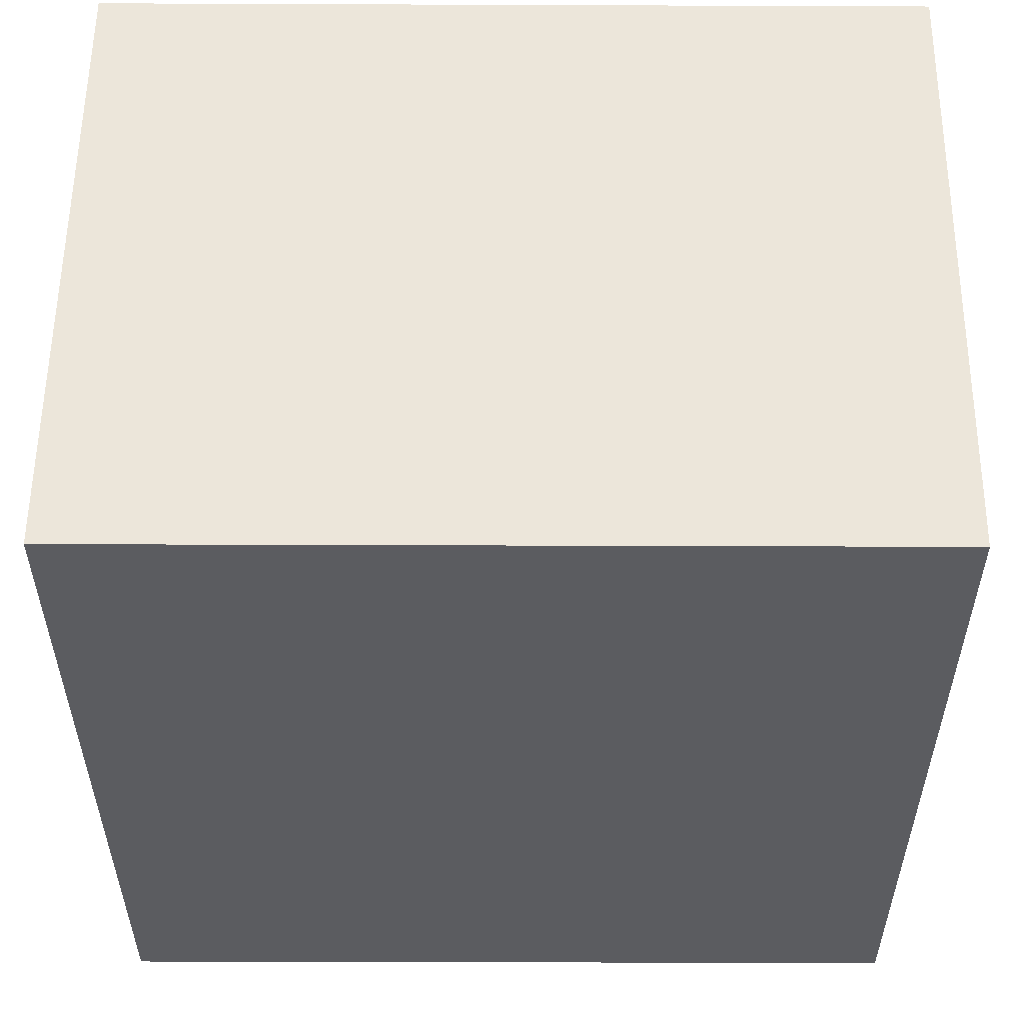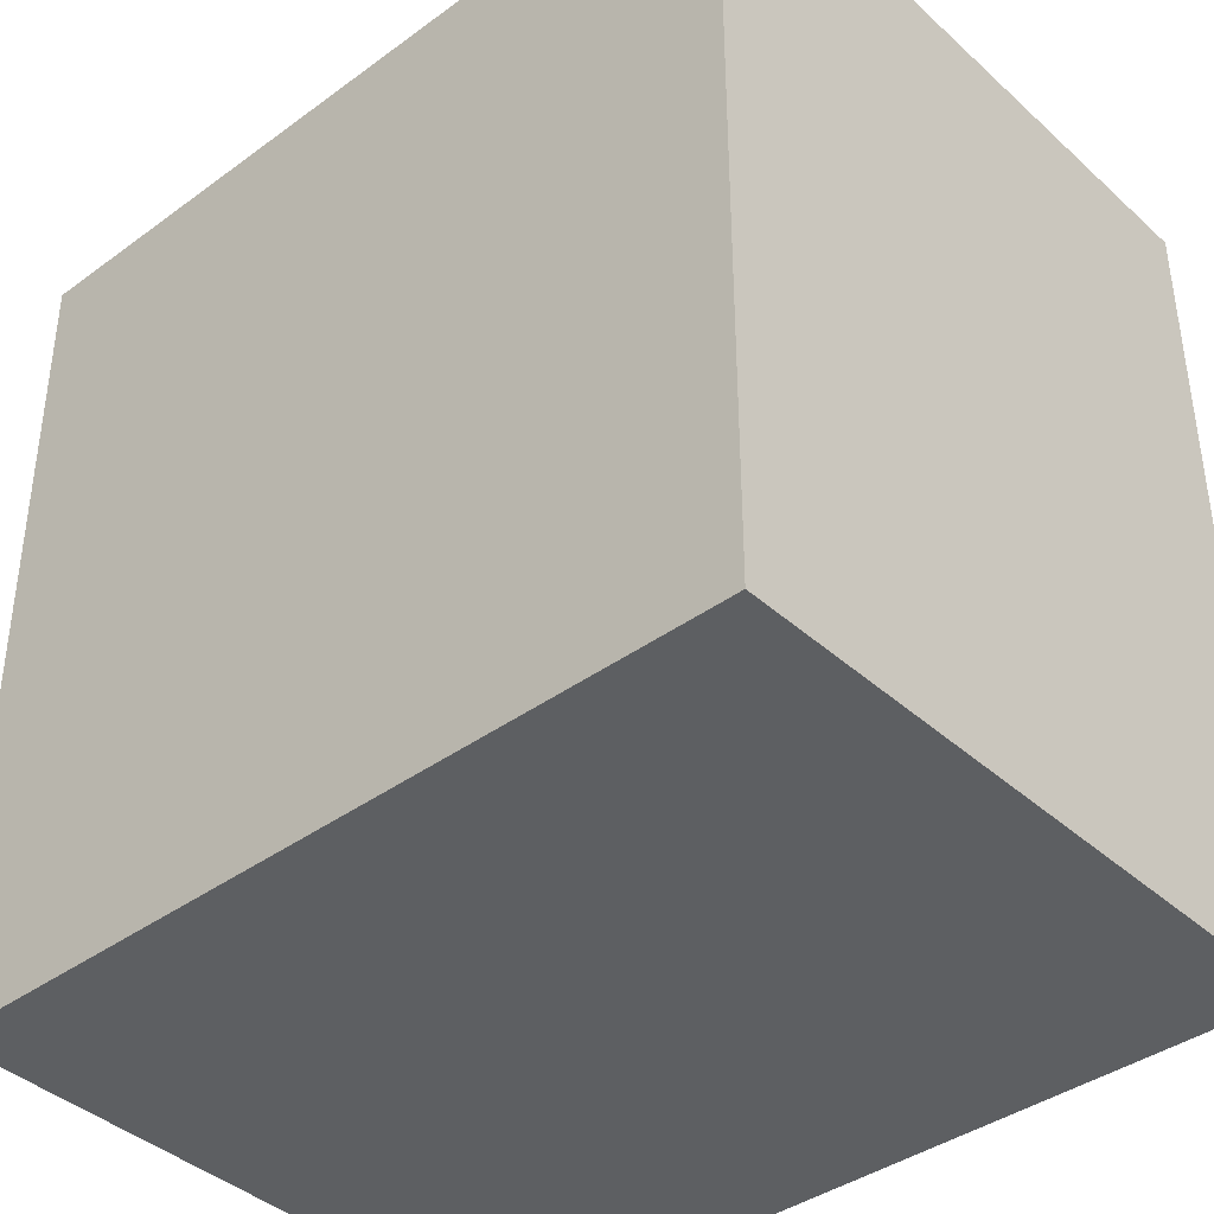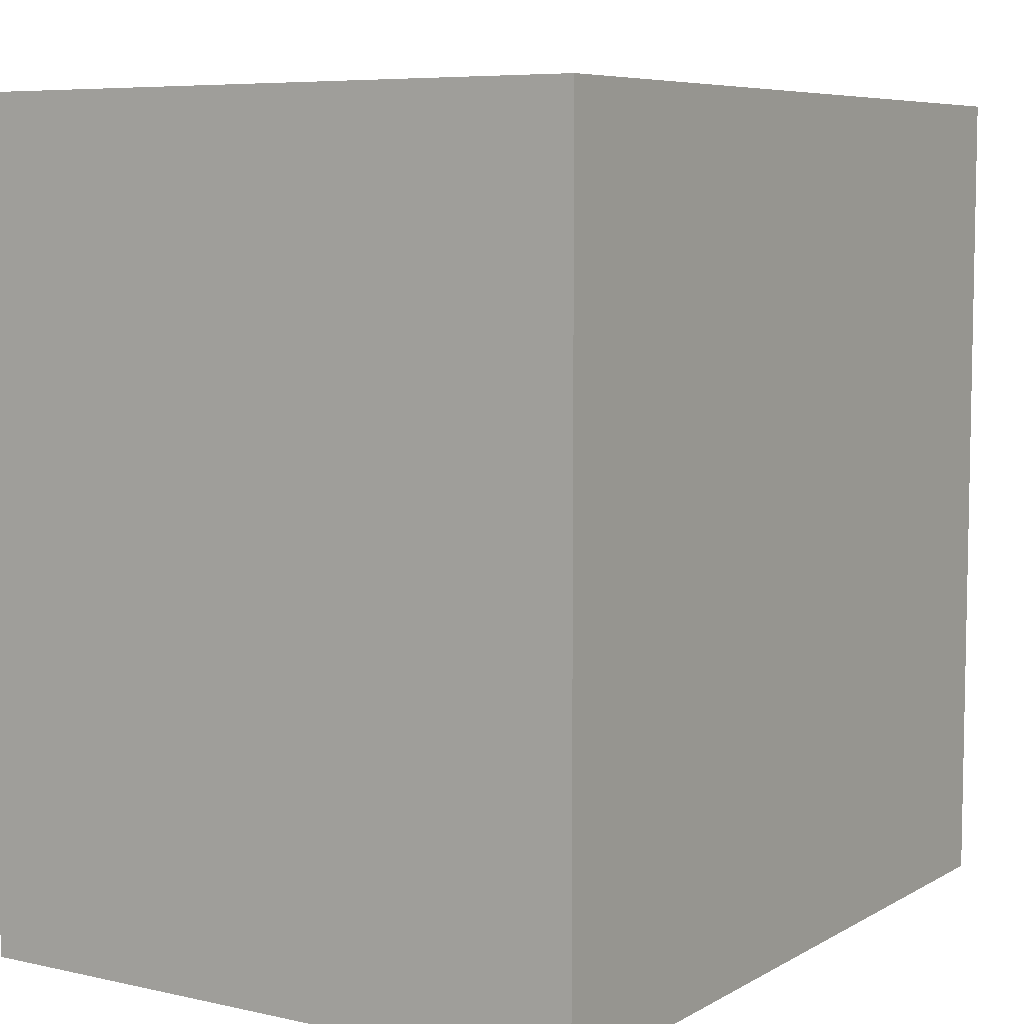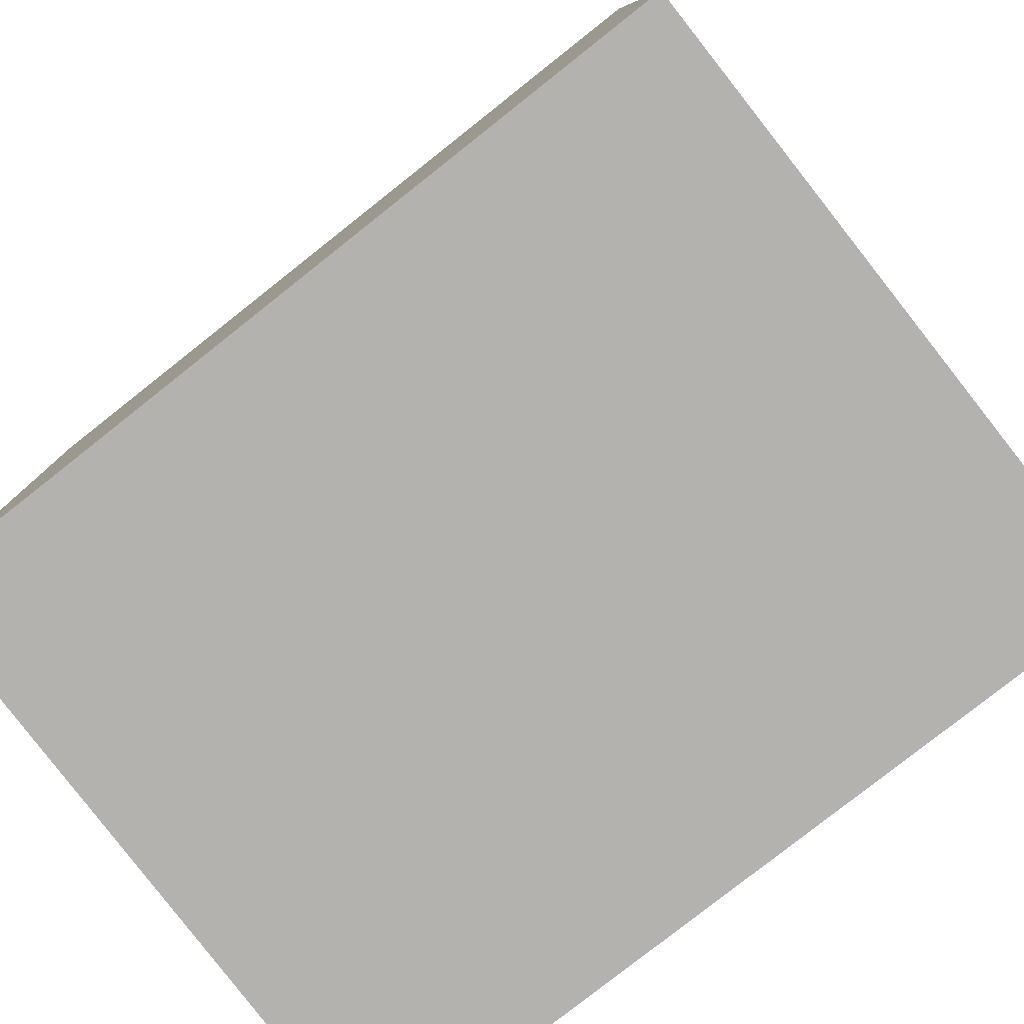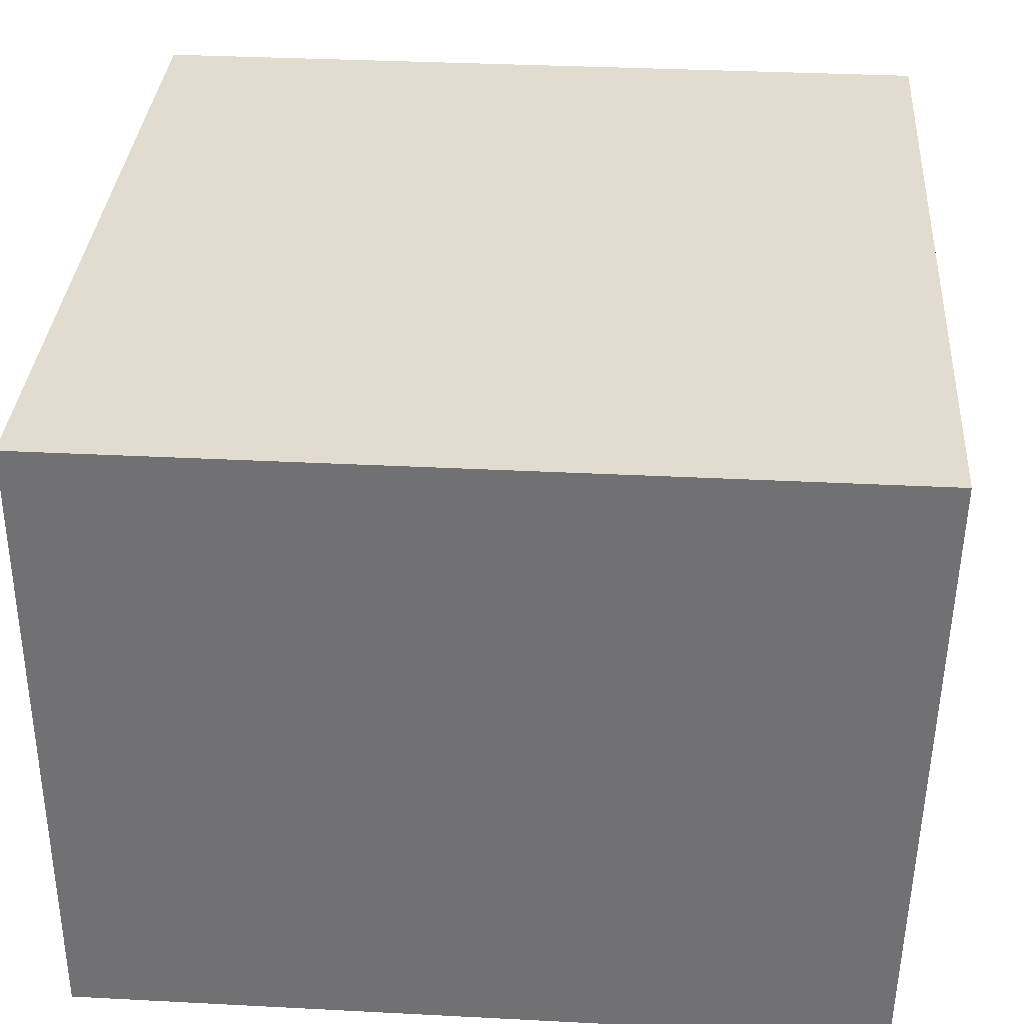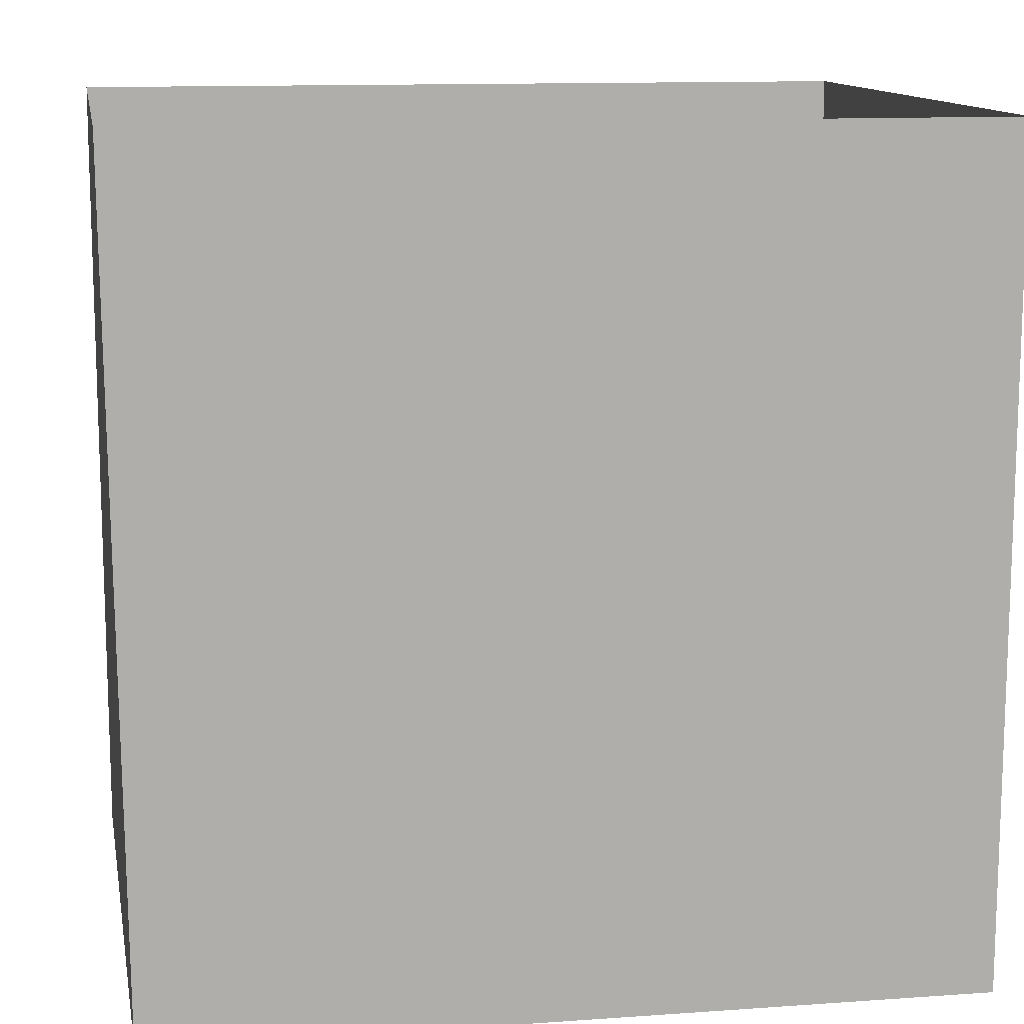
<metadata>
{"format":"obj","ext":"obj","renderer":"f3d","projection":"perspective","resolution":1024,"background":"white","views":[{"elev":-35.0,"azim":179.7,"up":"+Y"},{"elev":-39.7,"azim":42.1,"up":"+Z"},{"elev":6.9,"azim":122.8,"up":"+Z"},{"elev":-79.8,"azim":38.3,"up":"+Z"},{"elev":34.2,"azim":-176.0,"up":"+Y"},{"elev":12.4,"azim":-9.4,"up":"+Z"}]}
</metadata>
<code>
v 0.1761 0.7891 0.5052
v 0.1142 0.7434 0.4462
v 0.1528 0.7153 0.5287
v 0.1709 0.8146 0.4266
v 0.1386 0.7756 0.363
v 0.09578 0.6825 0.374
v 0.2463 0.7467 0.5542
v 0.1128 0.6561 0.4764
v 0.2621 0.8288 0.4659
v 0.2385 0.8288 0.3498
v 0.3377 0.7765 0.5084
v 0.2016 0.6354 0.5544
v 0.3575 0.8172 0.3999
v 0.3282 0.6763 0.5597
v 0.1715 0.7506 0.2632
v 0.128 0.5517 0.4473
v 0.4272 0.7281 0.4776
v 0.3239 0.8039 0.2679
v 0.4165 0.6042 0.5307
v 0.1046 0.6197 0.289
v 0.2781 0.5574 0.5513
v 0.2783 0.7405 0.1701
v 0.1699 0.6577 0.1807
v 0.1309 0.5352 0.21
v 0.1146 0.5105 0.3268
v 0.2286 0.4723 0.4914
v 0.1605 0.4538 0.4016
v 0.2472 0.3865 0.4274
v 0.3595 0.4671 0.5143
v 0.4128 0.7487 0.1869
v 0.5125 0.6559 0.4338
v 0.4648 0.7588 0.3301
v 0.1931 0.5656 0.1075
v 0.159 0.4055 0.2932
v 0.5168 0.7014 0.2242
v 0.3707 0.6756 0.0866
v 0.256 0.6568 0.1046
v 0.5003 0.5334 0.4769
v 0.5531 0.6669 0.318
v 0.1611 0.4455 0.1495
v 0.3007 0.5863 0.03615
v 0.4637 0.4205 0.4727
v 0.1917 0.329 0.2138
v 0.602 0.5985 0.2097
v 0.4985 0.6573 0.1119
v 0.2496 0.3087 0.3426
v 0.5687 0.4465 0.4114
v 0.3621 0.3499 0.4487
v 0.5868 0.5654 0.3677
v 0.2319 0.4773 0.0402
v 0.441 0.5624 0.0002567
v 0.2055 0.3575 0.08696
v 0.6448 0.4603 0.2932
v 0.5728 0.552 0.06859
v 0.2695 0.2368 0.2659
v 0.3762 0.2464 0.3627
v 0.493 0.3251 0.4164
v 0.3258 0.4918 -0.02067
v 0.2247 0.2649 0.1525
v 0.2796 0.3825 -0.01932
v 0.6565 0.4574 0.1273
v 0.6101 0.3342 0.3434
v 0.2528 0.2595 0.04337
v 0.5123 0.2243 0.3445
v 0.3798 0.1612 0.2789
v 0.2824 0.1766 0.1626
v 0.3988 0.4236 -0.06944
v 0.3263 0.2777 -0.06023
v 0.5185 0.1223 0.2616
v 0.6185 0.224 0.2814
v 0.4476 0.3126 -0.1061
v 0.6775 0.3274 0.2221
v 0.6816 0.3207 0.08249
v 0.3975 0.1709 -0.08769
v 0.3029 0.1553 0.02906
v 0.3781 0.0828 0.177
v 0.6601 0.1669 0.1696
v 0.5666 0.414 -0.03794
v 0.5186 0.03602 0.1544
v 0.5379 0.2401 -0.1073
v 0.6355 0.2788 -0.03352
v 0.675 0.196 0.03998
v 0.3904 0.04883 0.02513
v 0.5054 0.08506 -0.0845
v 0.6234 0.1649 -0.05265
v 0.6289 0.07143 0.05069
v 0.5042 0.0003585 0.03746
v 0.2563 0.6532 0.3927
v 0.3725 0.5184 0.2632
v 0.5136 0.1609 0.0624
v 0.4303 0.3596 0.01972
v 0.512 0.2859 0.000133
v 0.4628 0.1952 0.2043
v 0.5626 0.2951 0.111
v 0.4075 0.2551 0.09425
v 0.3279 0.3349 0.1927
v 0.508 0.4192 0.163
v 0.4461 0.2871 0.2423
v 0.4281 0.2412 -0.01911
v 0.3564 0.4255 0.08016
g leftSphere
f 75 76 66
f 77 82 73
f 46 43 55
f 72 77 73
f 43 59 55
f 77 86 82
f 53 44 49
f 8 12 3
f 3 12 7
f 2 8 3
f 74 84 83
f 74 68 71
f 79 87 86
f 2 4 5
f 38 47 49
f 76 83 79
f 50 58 60
f 46 34 43
f 30 22 18
f 75 66 63
f 20 25 16
f 6 15 20
f 52 50 60
f 2 3 1
f 36 45 51
f 66 55 59
f 16 26 21
f 16 25 27
f 50 52 40
f 13 10 9
f 24 25 20
f 44 39 49
f 14 19 17
f 24 23 33
f 31 19 38
f 22 15 18
f 43 34 40
f 31 39 32
f 16 8 6
f 21 26 29
f 57 56 64
f 47 62 53
f 3 7 1
f 29 48 42
f 30 45 36
f 76 69 65
f 28 34 46
f 17 11 14
f 46 56 48
f 84 80 85
f 43 52 59
f 77 69 79
f 56 55 65
f 67 51 78
f 75 83 76
f 17 32 13
f 48 28 46
f 6 8 2
f 79 69 76
f 44 45 35
f 5 6 2
f 16 12 8
f 58 41 51
f 21 12 16
f 48 56 57
f 58 51 67
f 23 15 22
f 27 34 28
f 73 81 78
f 14 12 21
f 10 15 5
f 80 84 74
f 29 19 21
f 70 77 72
f 24 34 25
f 28 26 27
f 49 39 31
f 40 33 50
f 83 84 87
f 5 15 6
f 17 19 31
f 38 29 42
f 49 47 53
f 68 67 71
f 9 11 13
f 42 47 38
f 65 66 76
f 1 4 2
f 85 81 82
f 68 60 67
f 16 6 20
f 79 86 77
f 13 11 17
f 86 85 82
f 39 44 35
f 64 56 65
f 78 61 73
f 79 83 87
f 54 61 78
f 87 84 86
f 73 61 72
f 84 85 86
f 48 57 42
f 59 63 66
f 25 34 27
f 14 11 7
f 28 48 29
f 29 26 28
f 51 54 78
f 70 62 64
f 20 23 24
f 54 45 44
f 32 30 18
f 74 75 68
f 71 80 74
f 65 55 66
f 74 83 75
f 56 46 55
f 53 72 61
f 71 78 80
f 62 47 57
f 71 67 78
f 58 67 60
f 80 81 85
f 13 18 10
f 59 52 63
f 21 19 14
f 44 53 61
f 9 4 1
f 77 70 69
f 37 23 22
f 1 7 9
f 5 4 10
f 62 57 64
f 80 78 81
f 33 23 37
f 40 34 24
f 32 18 13
f 50 41 58
f 75 63 68
f 37 41 33
f 10 4 9
f 7 11 9
f 63 52 60
f 57 47 42
f 49 31 38
f 35 32 39
f 31 32 17
f 73 82 81
f 30 32 35
f 20 15 23
f 27 26 16
f 35 45 30
f 36 37 22
f 7 12 14
f 36 41 37
f 18 15 10
f 70 64 69
f 33 41 50
f 54 44 61
f 24 33 40
f 51 45 54
f 40 52 43
f 38 19 29
f 51 41 36
f 72 62 70
f 22 30 36
f 53 62 72
f 69 64 65
f 63 60 68
v -0.5875 0.25 0
v -0.3375 0.25 0
v -0.3639 0.3618 0
v -0.3563 0.2986 0.08187
v -0.3653 0.3047 -0.1006
v -0.4035 0.3998 -0.07876
v -0.4327 0.4461 0.009191
v -0.3639 0.1884 0.09343
v -0.4106 0.388 0.1104
v -0.3675 0.1916 -0.1033
v -0.3585 0.1498 -8.755e-05
v -0.4211 0.2517 -0.1866
v -0.4442 0.3644 -0.1699
v -0.4851 0.4553 -0.09934
v -0.4094 0.2741 0.1738
v -0.5273 0.4926 -0.006295
v -0.4427 0.1371 -0.1697
v -0.436 0.1464 0.1697
v -0.5119 0.4644 0.104
v -0.4147 0.08009 0.06147
v -0.5002 0.3742 0.1986
v -0.4134 0.0815 -0.06174
v -0.5965 0.4833 -0.08926
v -0.5029 0.1961 -0.229
v -0.5492 0.415 -0.1838
v -0.5182 0.3029 -0.2343
v -0.5068 0.2362 0.2362
v -0.5332 0.122 0.2078
v -0.5008 0.04827 -0.1195
v -0.6272 0.4944 0.03432
v -0.5147 0.0433 0.1203
v -0.5564 0.1021 -0.1991
v -0.6521 0.4311 -0.1598
v -0.502 0.01518 -0.007365
v -0.6067 0.3224 0.2385
v -0.7093 0.4586 -0.06459
v -0.6208 0.4404 0.1585
v -0.6098 0.2073 -0.2453
v -0.6151 0.1857 0.24
v -0.6041 0.02082 -0.0985
v -0.738 0.44 0.06104
v -0.6256 0.06837 0.1675
v -0.6395 0.3351 -0.2293
v -0.7003 0.2569 0.223
v -0.7983 0.3769 -0.04453
v -0.7289 0.364 0.1717
v -0.6823 0.1056 -0.1807
v -0.6181 0.005694 0.04337
v -0.7402 0.3706 -0.157
v -0.7259 0.2395 -0.2079
v -0.7161 0.1473 0.1882
v -0.8113 0.3382 0.06798
v -0.7263 0.04958 -0.05535
v -0.7281 0.0603 0.08217
v -0.7816 0.2498 0.1576
v -0.7904 0.1614 -0.1161
v -0.8002 0.2782 -0.1284
v -0.789 0.147 0.1063
v -0.835 0.2508 -0.03502
v -0.806 0.1284 0.0009649
v -0.8277 0.222 0.06329
g rightSphere
f 160 161 159
f 159 161 152
f 156 160 159
f 134 120 131
f 153 156 147
f 155 158 151
f 139 128 127
f 116 123 130
f 112 117 124
f 150 149 143
f 126 112 124
f 139 127 135
f 152 155 146
f 120 111 108
f 110 105 102
f 132 117 129
f 138 126 124
f 106 105 113
f 127 128 118
f 137 130 141
f 121 115 109
f 141 152 146
f 131 120 118
f 128 139 142
f 149 145 136
f 122 117 110
f 123 116 114
f 153 147 140
f 129 134 140
f 132 129 140
f 108 115 118
f 148 153 140
f 115 127 118
f 103 106 107
f 160 156 153
f 126 125 113
f 121 109 119
f 136 145 141
f 111 122 110
f 117 112 110
f 134 122 120
f 131 128 142
f 148 131 142
f 128 131 118
f 156 159 157
f 150 138 147
f 133 149 136
f 158 154 151
f 106 114 107
f 148 134 131
f 123 114 125
f 154 142 151
f 160 154 158
f 121 127 115
f 108 111 102
f 109 103 107
f 127 121 135
f 142 139 151
f 104 115 108
f 161 160 158
f 154 148 142
f 138 143 126
f 145 149 157
f 105 112 113
f 156 150 147
f 112 105 110
f 135 137 146
f 123 136 130
f 145 159 152
f 144 139 135
f 149 150 157
f 114 116 107
f 144 155 151
f 123 133 136
f 116 119 107
f 161 155 152
f 149 133 143
f 109 104 103
f 138 150 143
f 133 123 125
f 148 154 153
f 134 148 140
f 132 138 124
f 104 108 102
f 122 134 129
f 137 119 130
f 111 110 102
f 125 114 113
f 144 135 146
f 139 144 151
f 138 132 147
f 103 104 102
f 130 136 141
f 141 145 152
f 137 121 119
f 154 160 153
f 122 111 120
f 112 126 113
f 150 156 157
f 117 122 129
f 115 104 109
f 119 109 107
f 105 106 103
f 119 116 130
f 147 132 140
f 121 137 135
f 105 103 102
f 143 133 125
f 159 145 157
f 114 106 113
f 120 108 118
f 137 141 146
f 155 144 146
f 126 143 125
f 155 161 158
f 117 132 124
v   1 0 -1.04
v  -0.99 0 -1.04
v  -1.01 0  0.99
v   1 0  0.99
g floor
f 162 163 164
f 164 165 162
v   1 1.59 -1.04
v   1 1.59  0.99
v  -1.02 1.59  0.99
v  -1.02 1.59 -1.04
g ceiling
f 166 167 168
f 168 169 166
v   1 1.59 -1.04
v  -1.02 1.59 -1.04
v  -0.99 0 -1.04
v   1 0 -1.04
g backWall
f 170 171 172
f 172 173 170
v  1 1.59 0.99
v  1 1.59 -1.04
v  1 0 -1.04
v  1 0 0.99
g rightWall
f 174 175 176
f 176 177 174
v  -1.02 1.59 -1.04
v  -1.02 1.59 0.99
v  -1.01 0 0.99
v  -0.99 0 -1.04
g leftWall
f 178 179 180
f 180 181 178
v  0.23 1.58 -0.22
v  0.23 1.58 0.16
v  -0.24 1.58 0.16
v  -0.24 1.58 -0.22
g light
f 182 183 184
f 184 185 182

</code>
